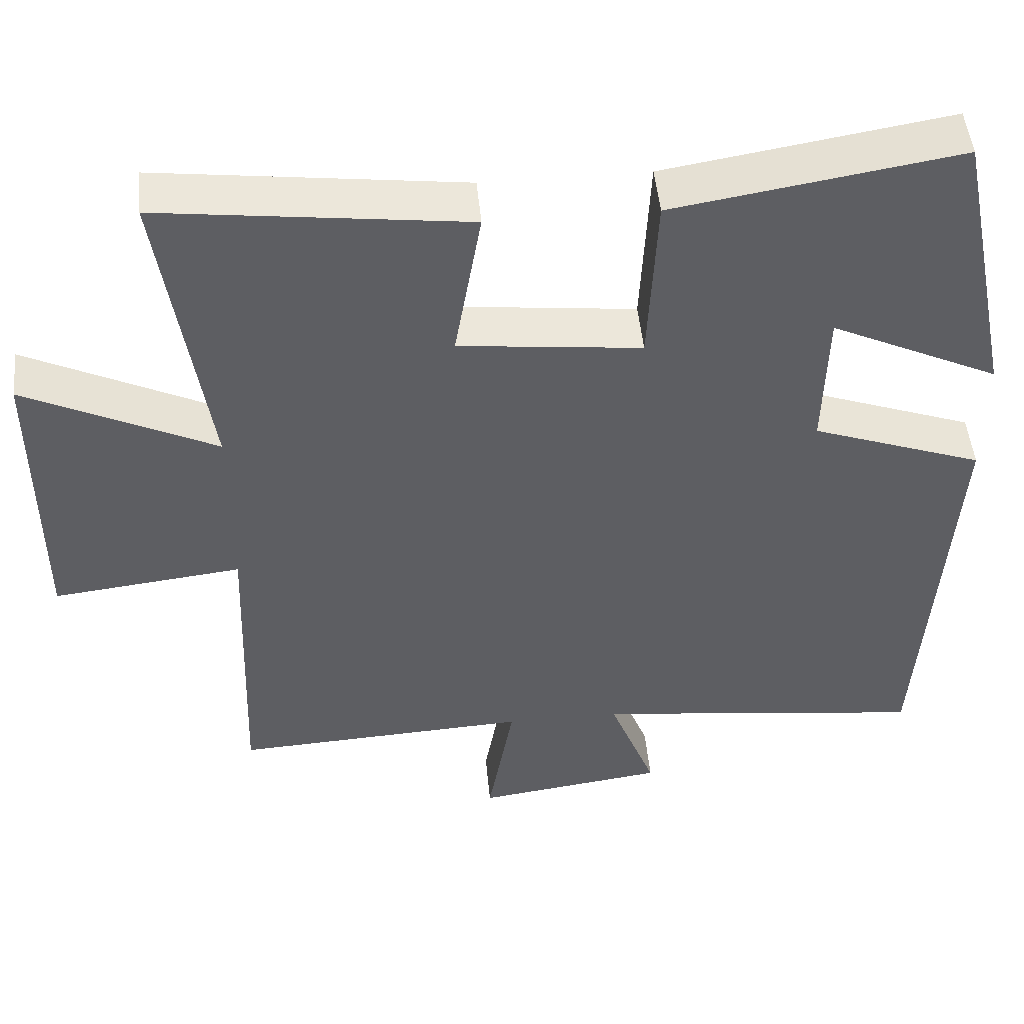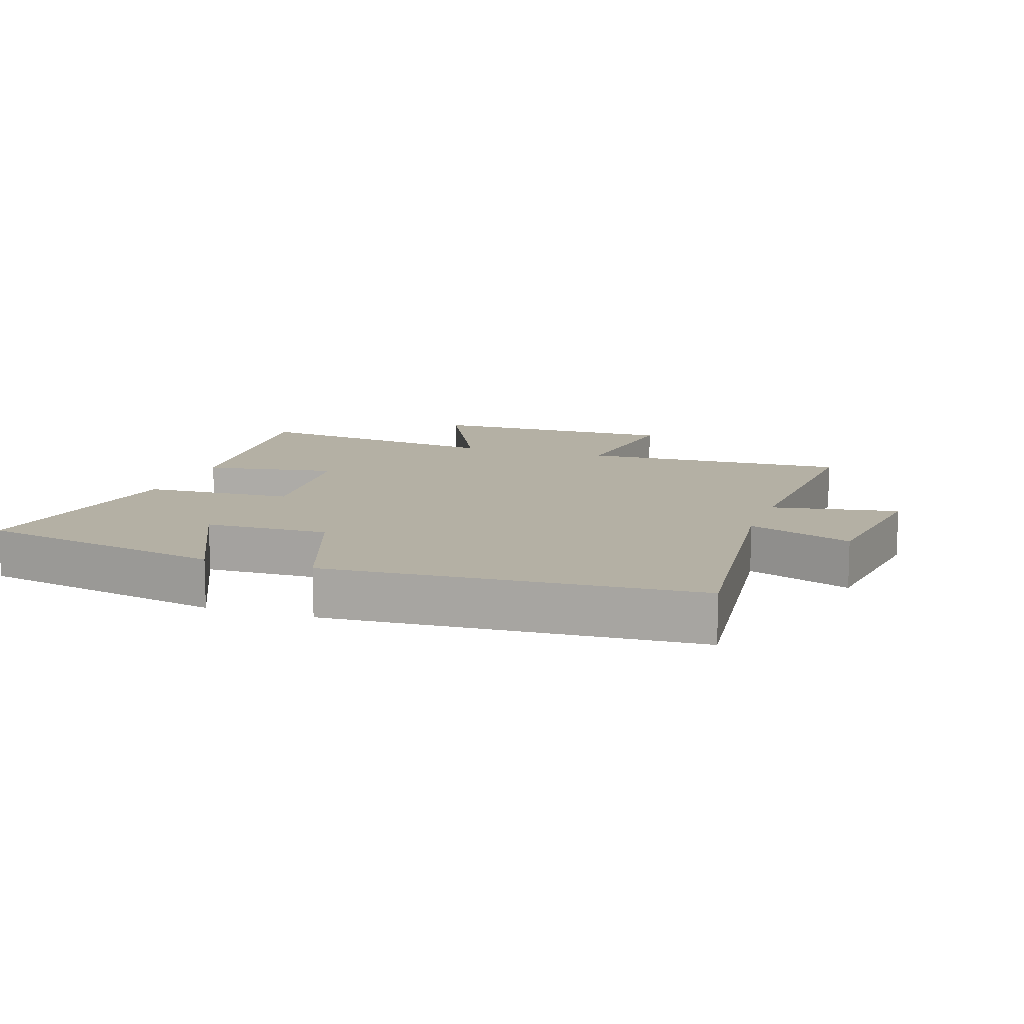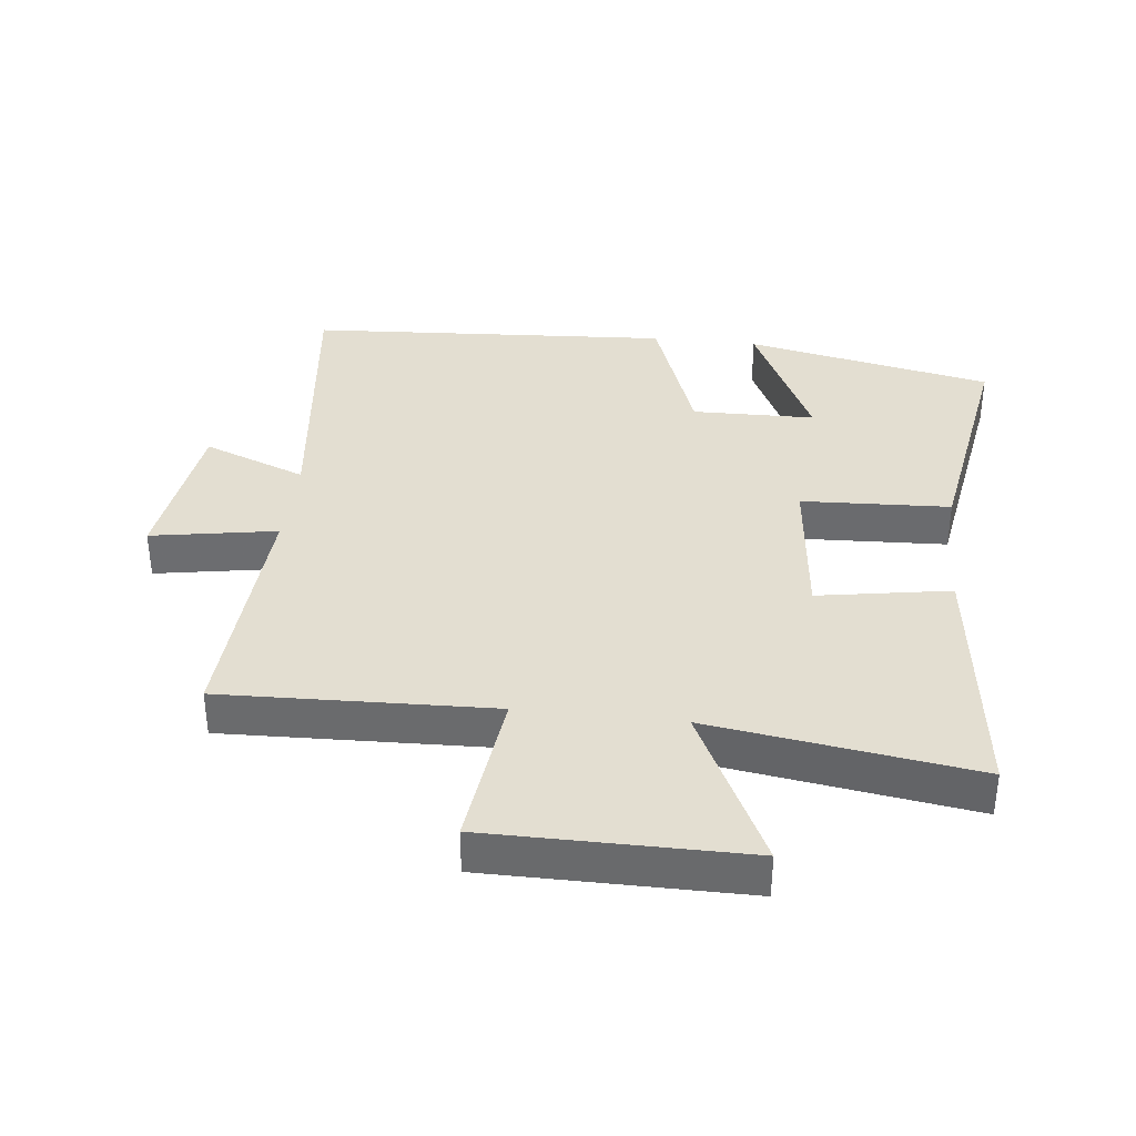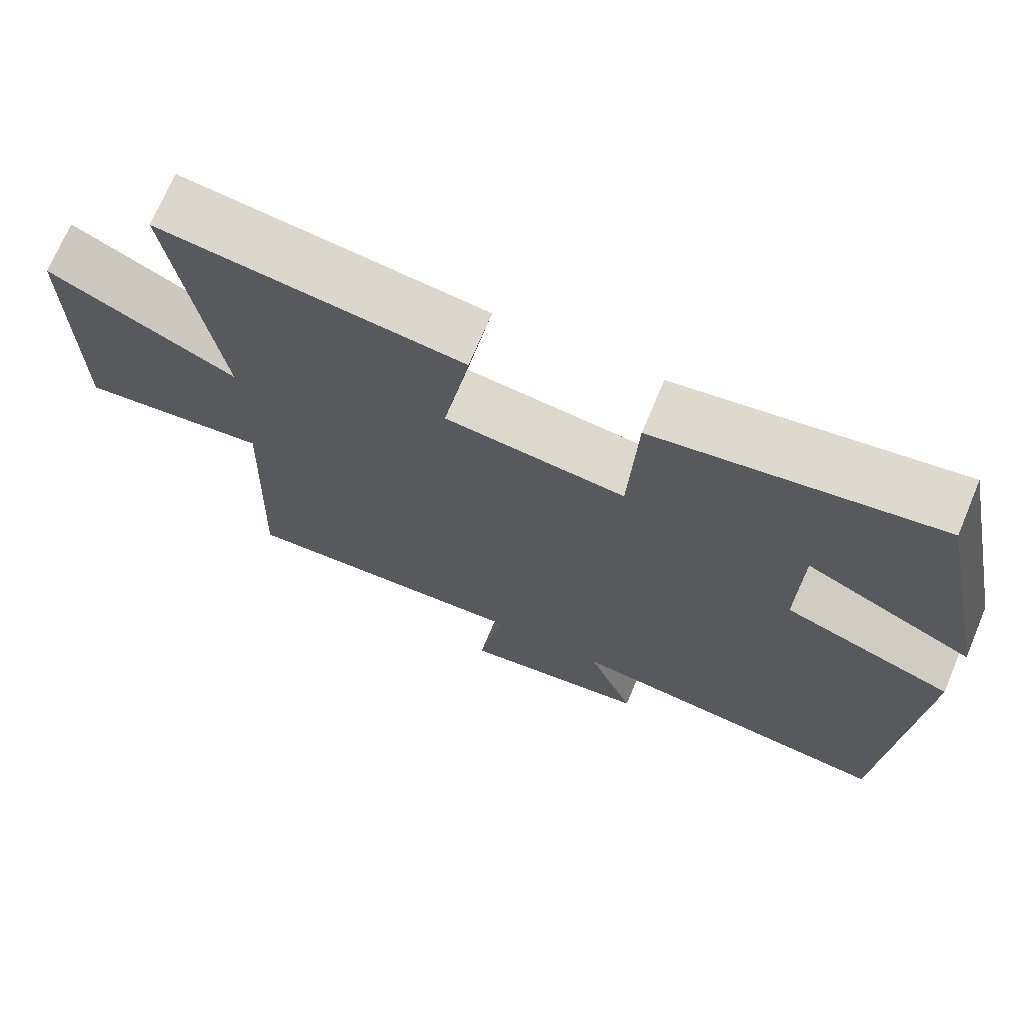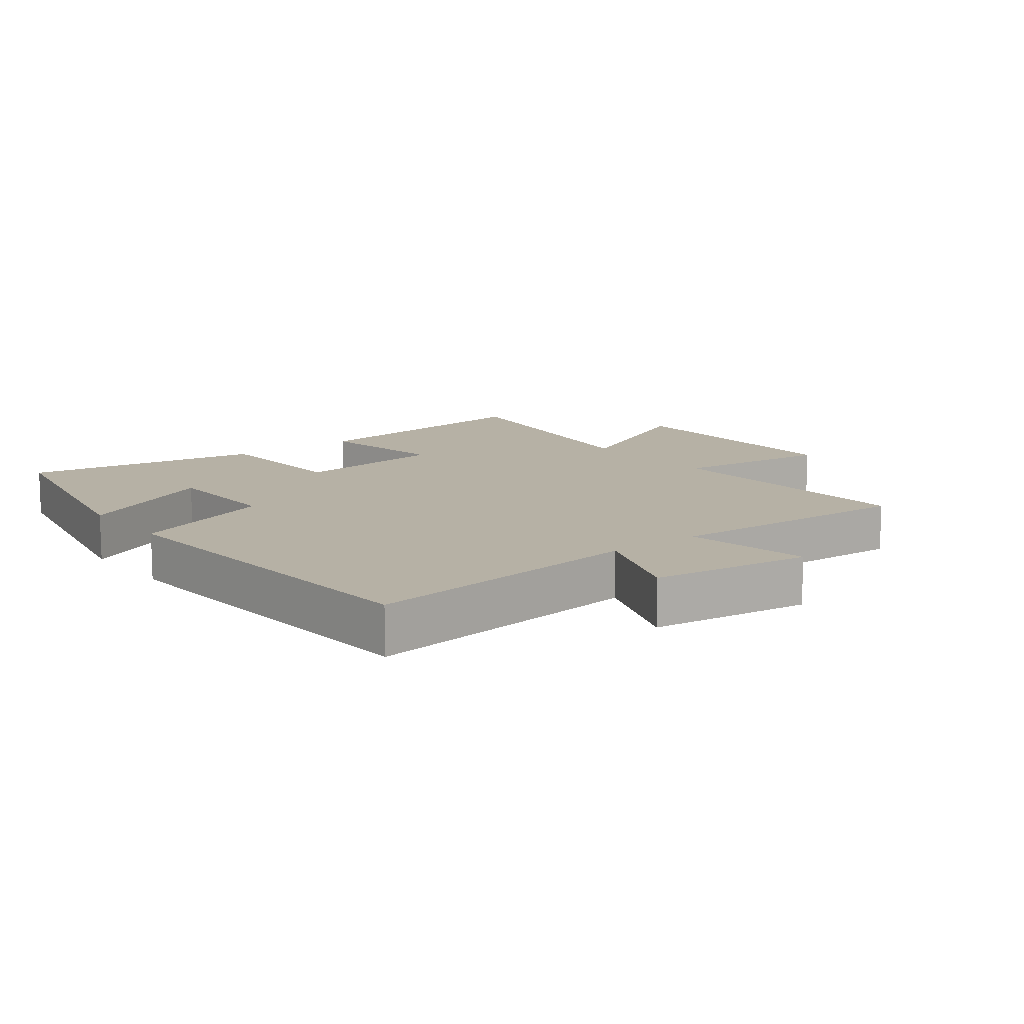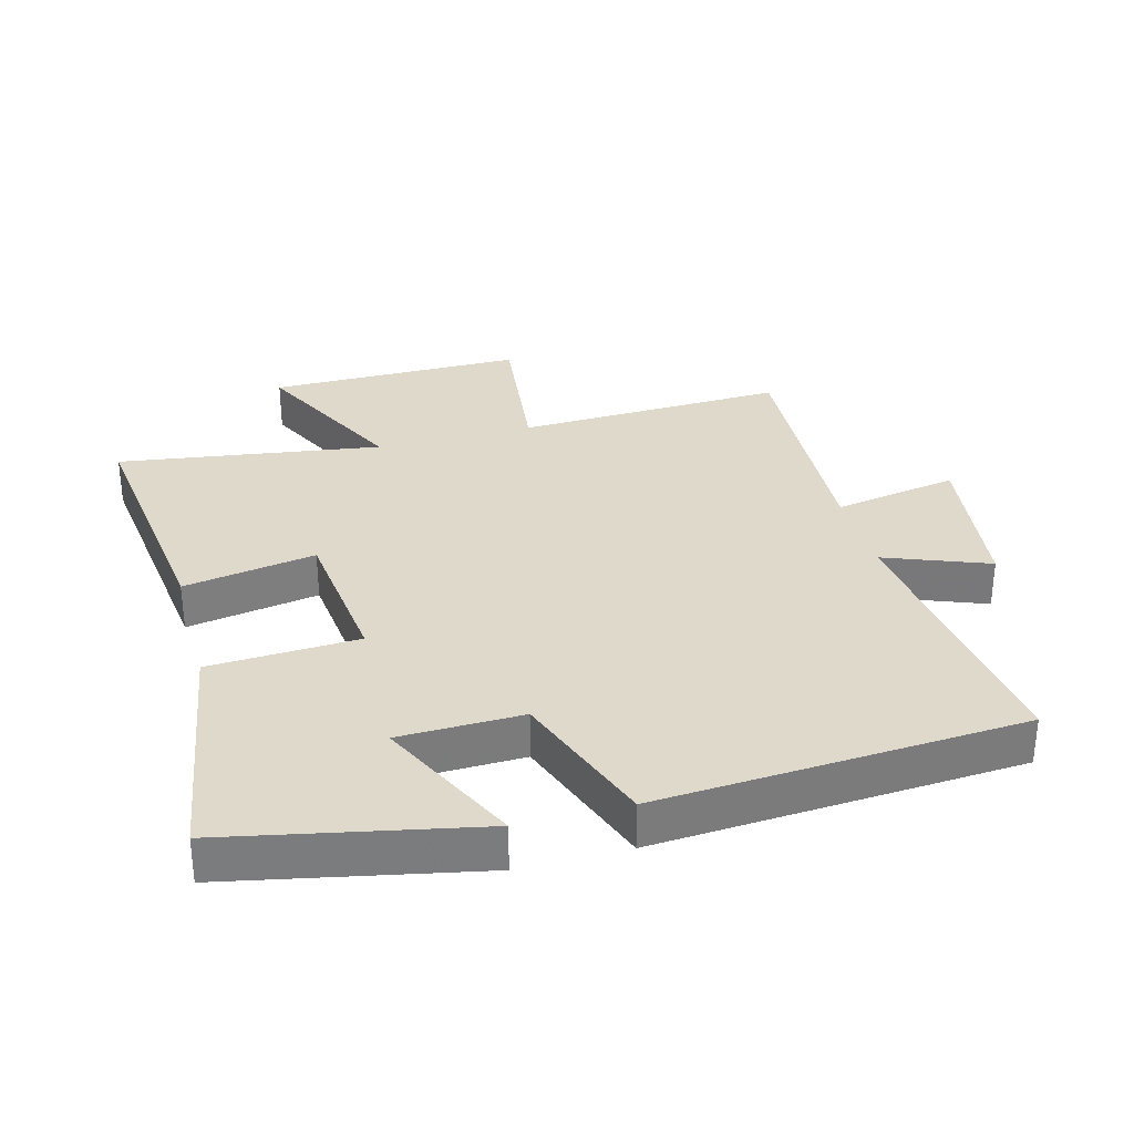
<metadata>
{"format":"obj","ext":"obj","renderer":"f3d","projection":"perspective","resolution":1024,"background":"white","views":[{"elev":49.0,"azim":-5.4,"up":"+Z"},{"elev":11.4,"azim":108.8,"up":"+Y"},{"elev":36.2,"azim":-83.5,"up":"+Y"},{"elev":71.0,"azim":22.8,"up":"+Z"},{"elev":12.0,"azim":142.1,"up":"+Y"},{"elev":31.7,"azim":74.8,"up":"+Y"}]}
</metadata>
<code>
v -0.515 0.07 -0.521
v -0.5 0.07 -0.104
v -0.747 0.07 -0.133
v -0.747 0.07 0.263
v -0.5 0.07 0.142
v -0.56 0.07 0.549
v -0.163 0.07 0.5
v -0.198 0.07 0.296
v 0.04 0.07 0.27
v 0.051 0.07 0.5
v 0.421 0.07 0.561
v 0.5 0.07 0.178
v 0.28 0.07 0.283
v 0.276 0.07 0.093
v 0.5 0.07 0.012
v 0.464 0.07 -0.552
v 0.025 0.07 -0.5
v 0.087 0.07 -0.66
v -0.161 0.07 -0.694
v -0.127 0.07 -0.5
v -0.515 0 -0.521
v -0.5 0 -0.104
v -0.747 0 -0.133
v -0.747 0 0.263
v -0.5 0 0.142
v -0.56 0 0.549
v -0.163 0 0.5
v -0.198 0 0.296
v 0.04 0 0.27
v 0.051 0 0.5
v 0.421 0 0.561
v 0.5 0 0.178
v 0.28 0 0.283
v 0.276 0 0.093
v 0.5 0 0.012
v 0.464 0 -0.552
v 0.025 0 -0.5
v 0.087 0 -0.66
v -0.161 0 -0.694
v -0.127 0 -0.5
f 17 18 19 20
f 14 15 16 17
f 13 14 17 20
f 10 11 12 13
f 9 10 13
f 9 13 20 1
f 5 6 7 8
f 5 8 9
f 2 3 4 5
f 2 5 9
f 1 2 9
f 40 39 38 37
f 37 36 35 34
f 40 37 34 33
f 33 32 31 30
f 33 30 29
f 21 40 33 29
f 28 27 26 25
f 29 28 25
f 25 24 23 22
f 29 25 22
f 29 22 21
f 1 21 22 2
f 2 22 23 3
f 3 23 24 4
f 4 24 25 5
f 5 25 26 6
f 6 26 27 7
f 7 27 28 8
f 8 28 29 9
f 9 29 30 10
f 10 30 31 11
f 11 31 32 12
f 12 32 33 13
f 13 33 34 14
f 14 34 35 15
f 15 35 36 16
f 16 36 37 17
f 17 37 38 18
f 18 38 39 19
f 19 39 40 20
f 20 40 21 1

</code>
